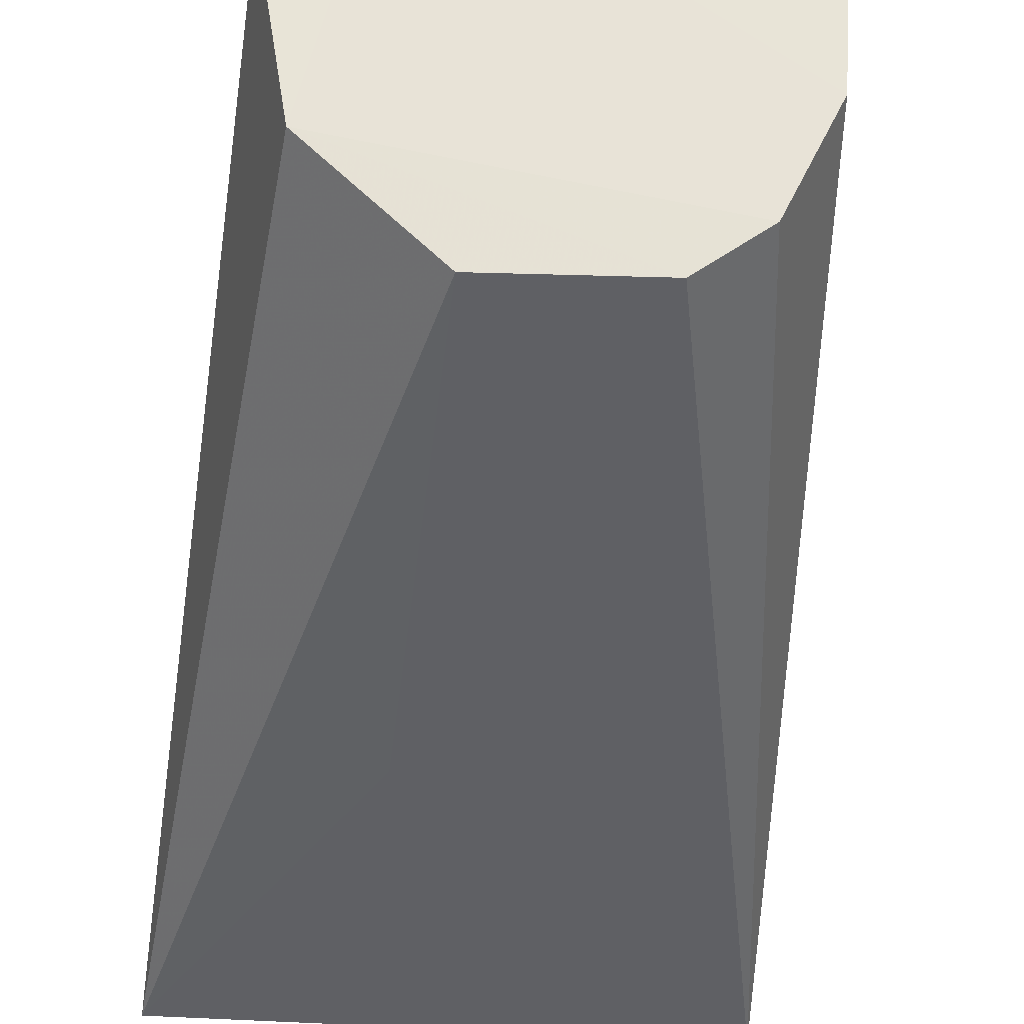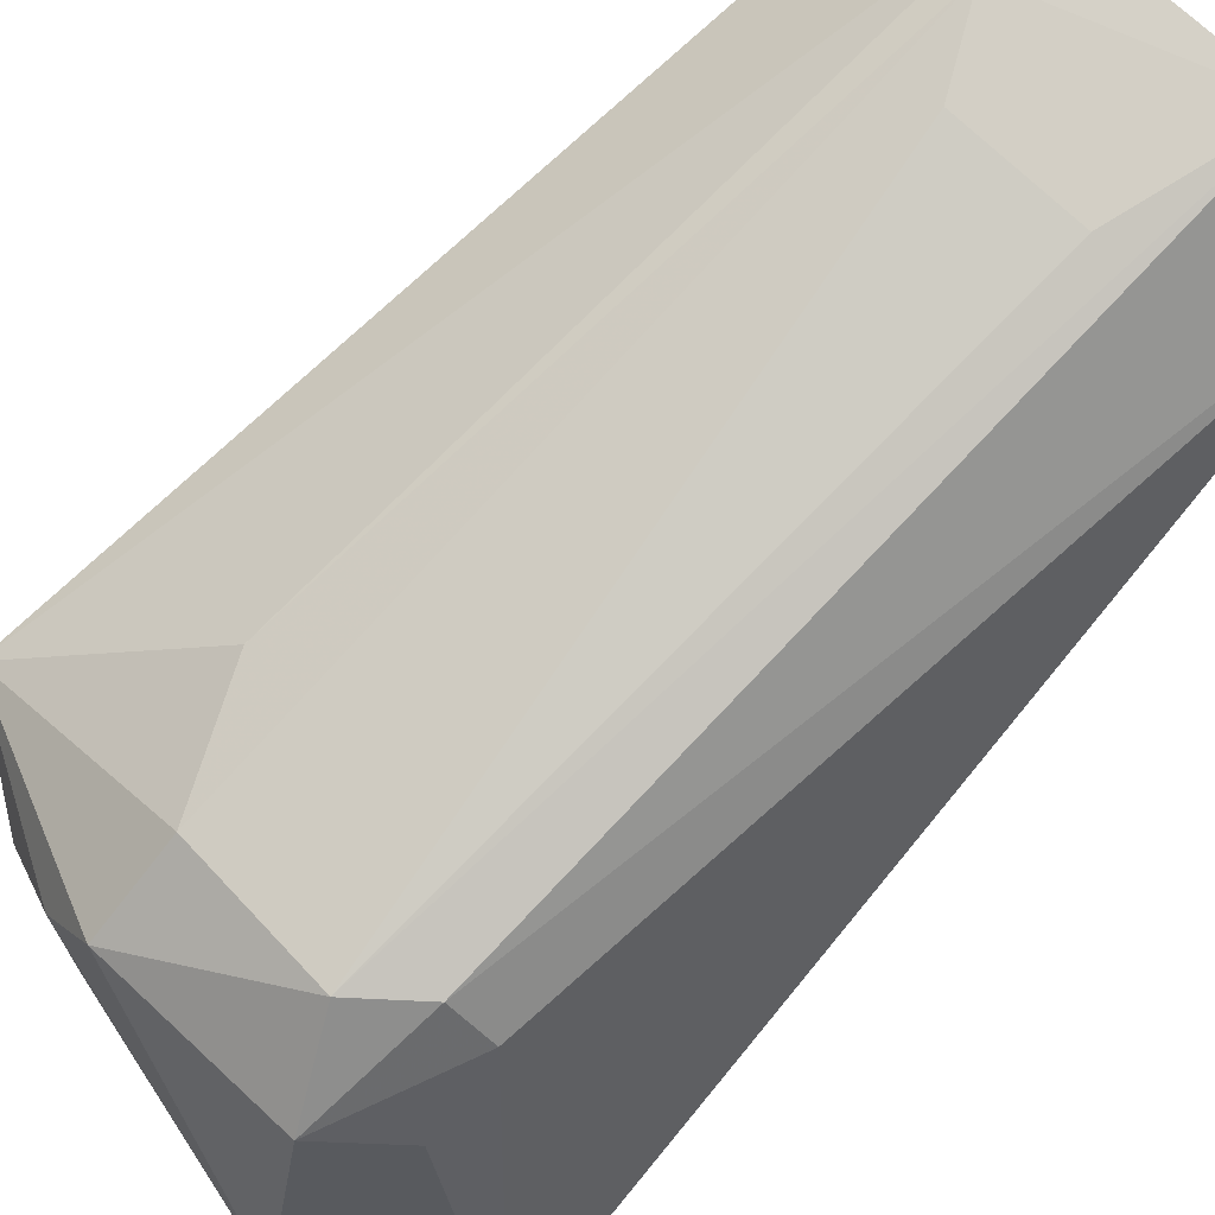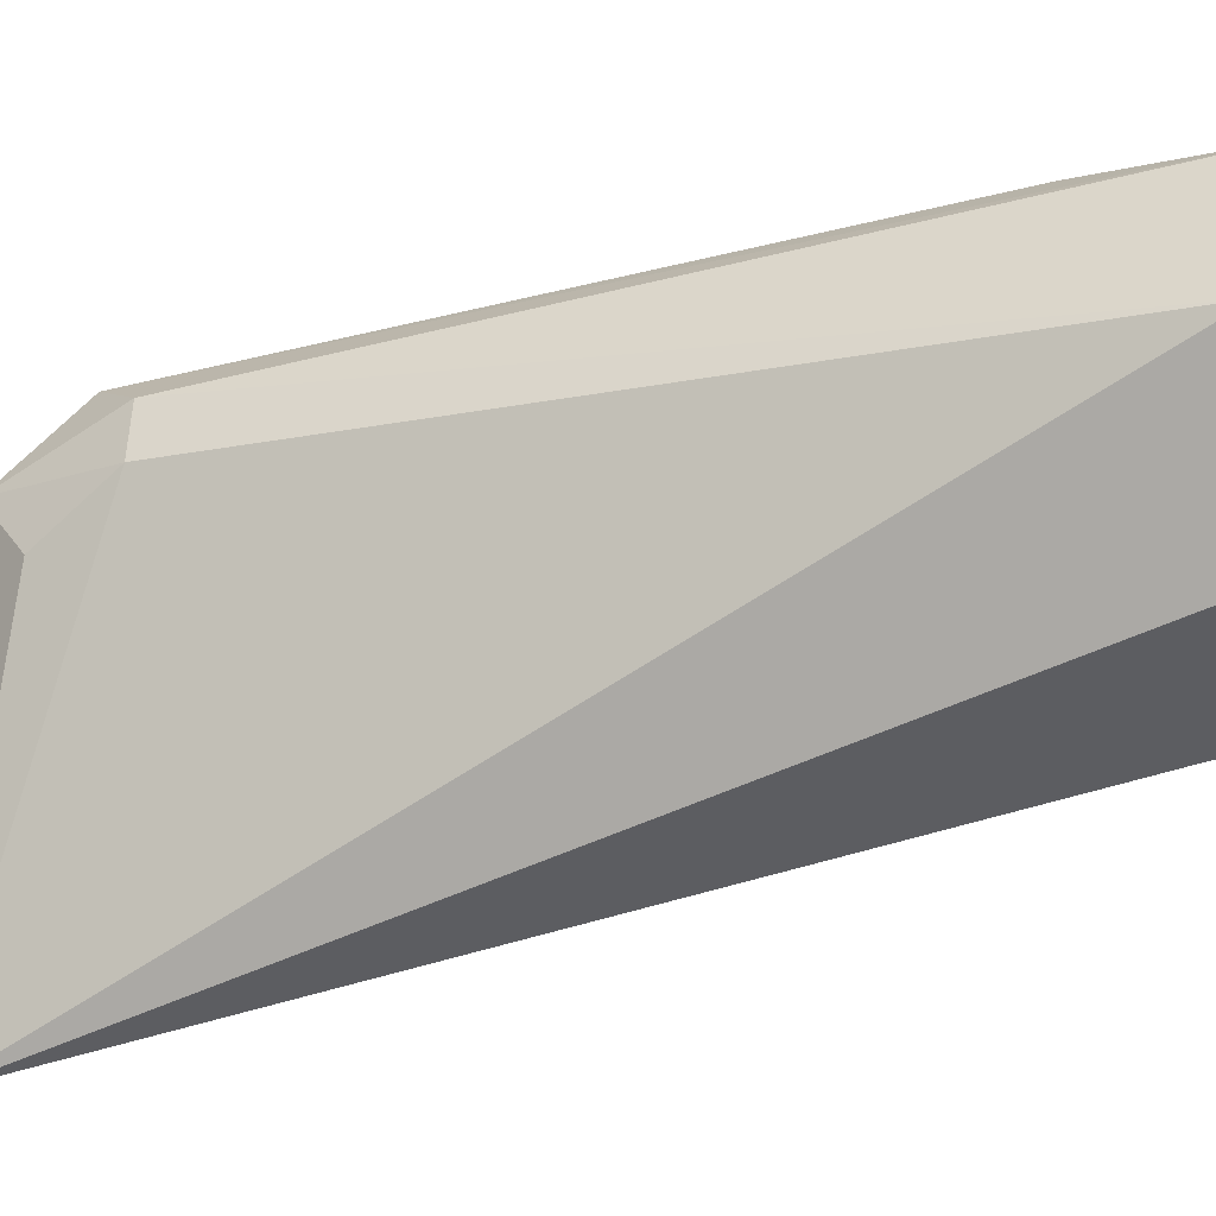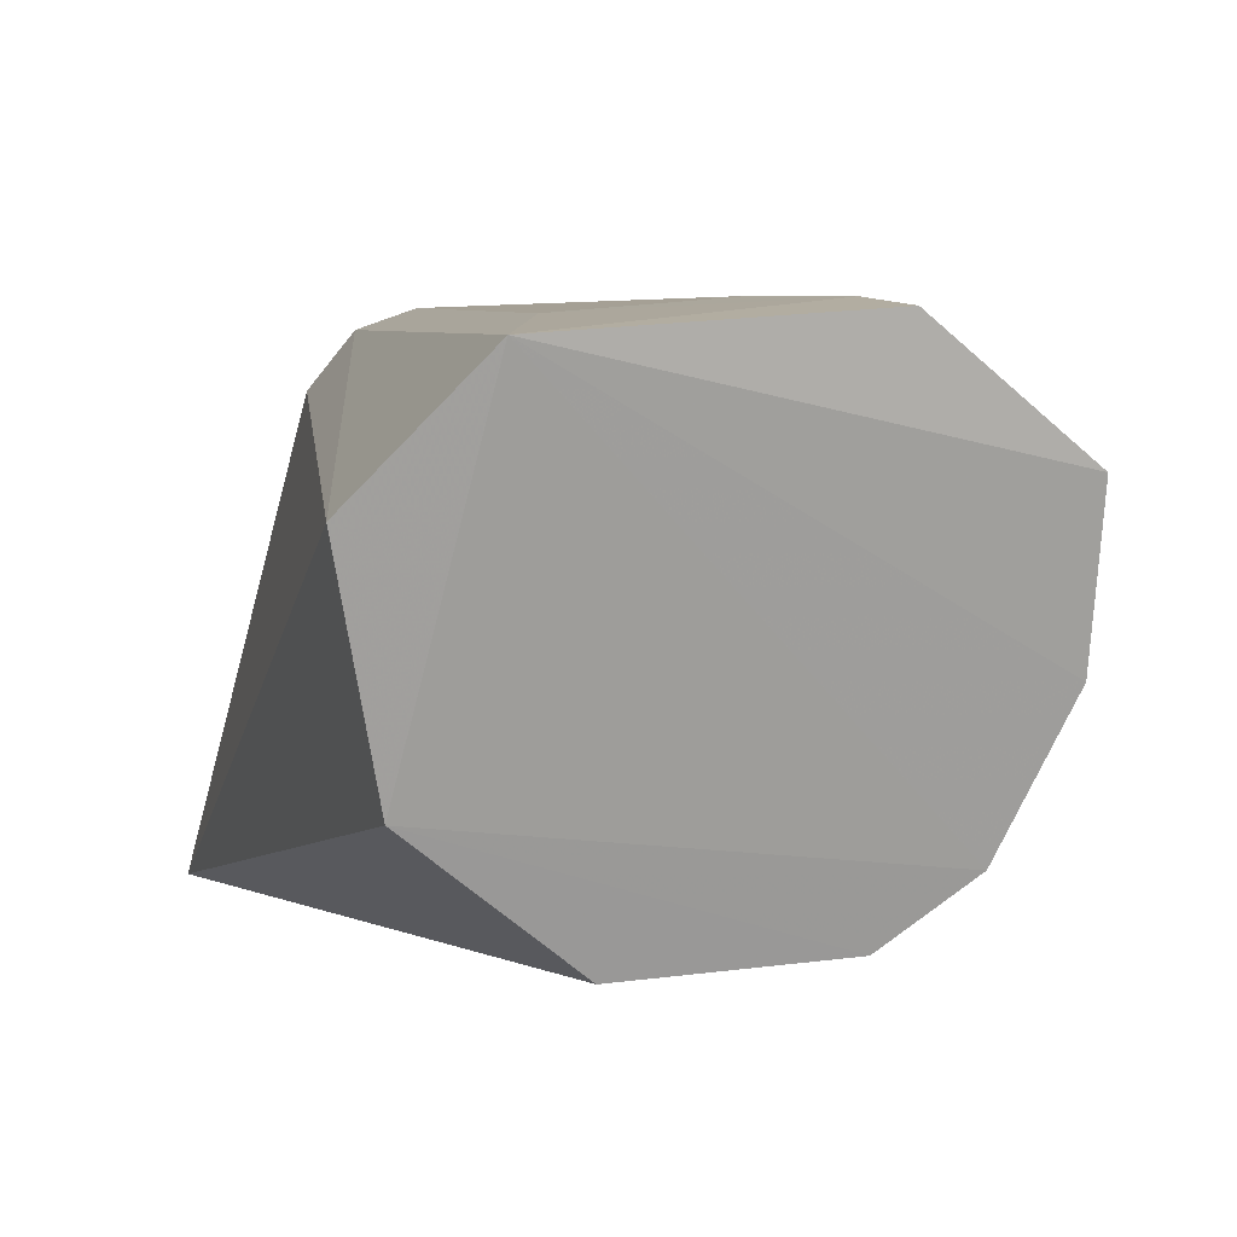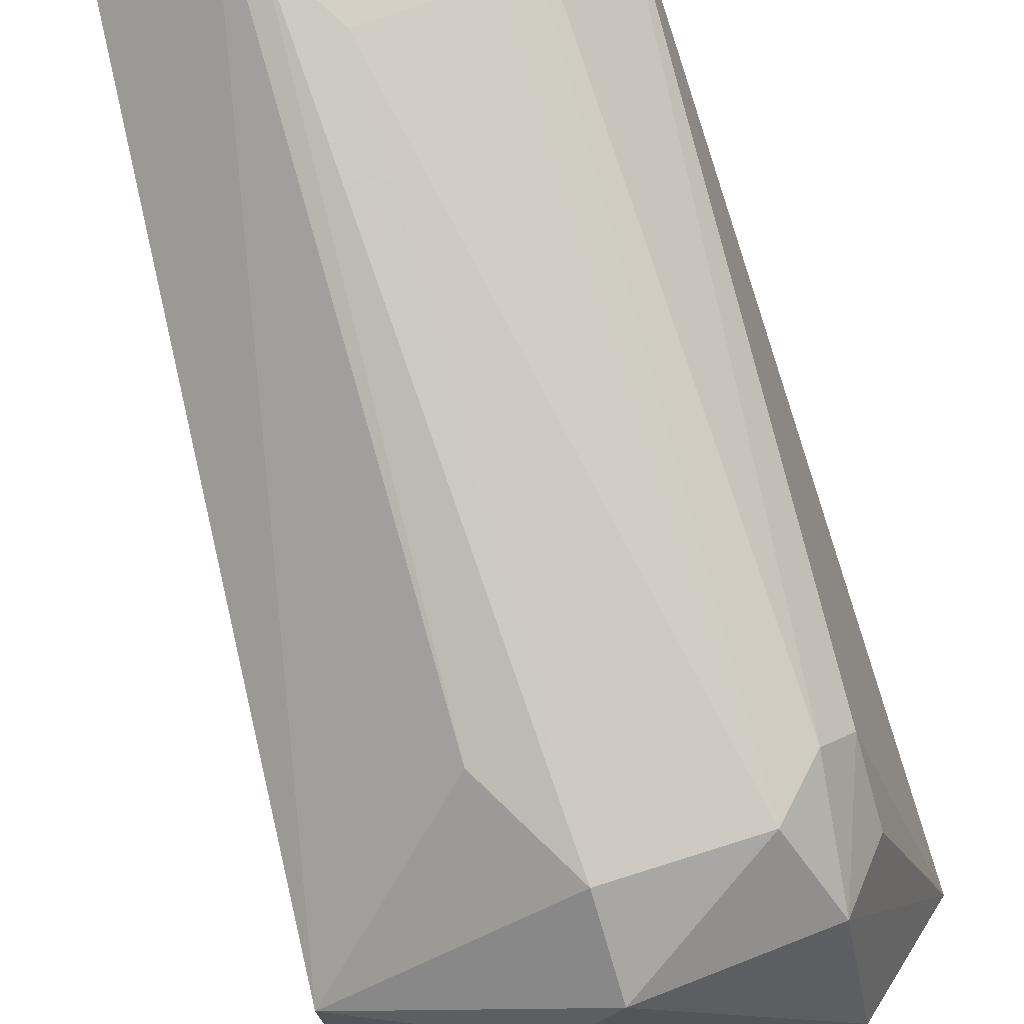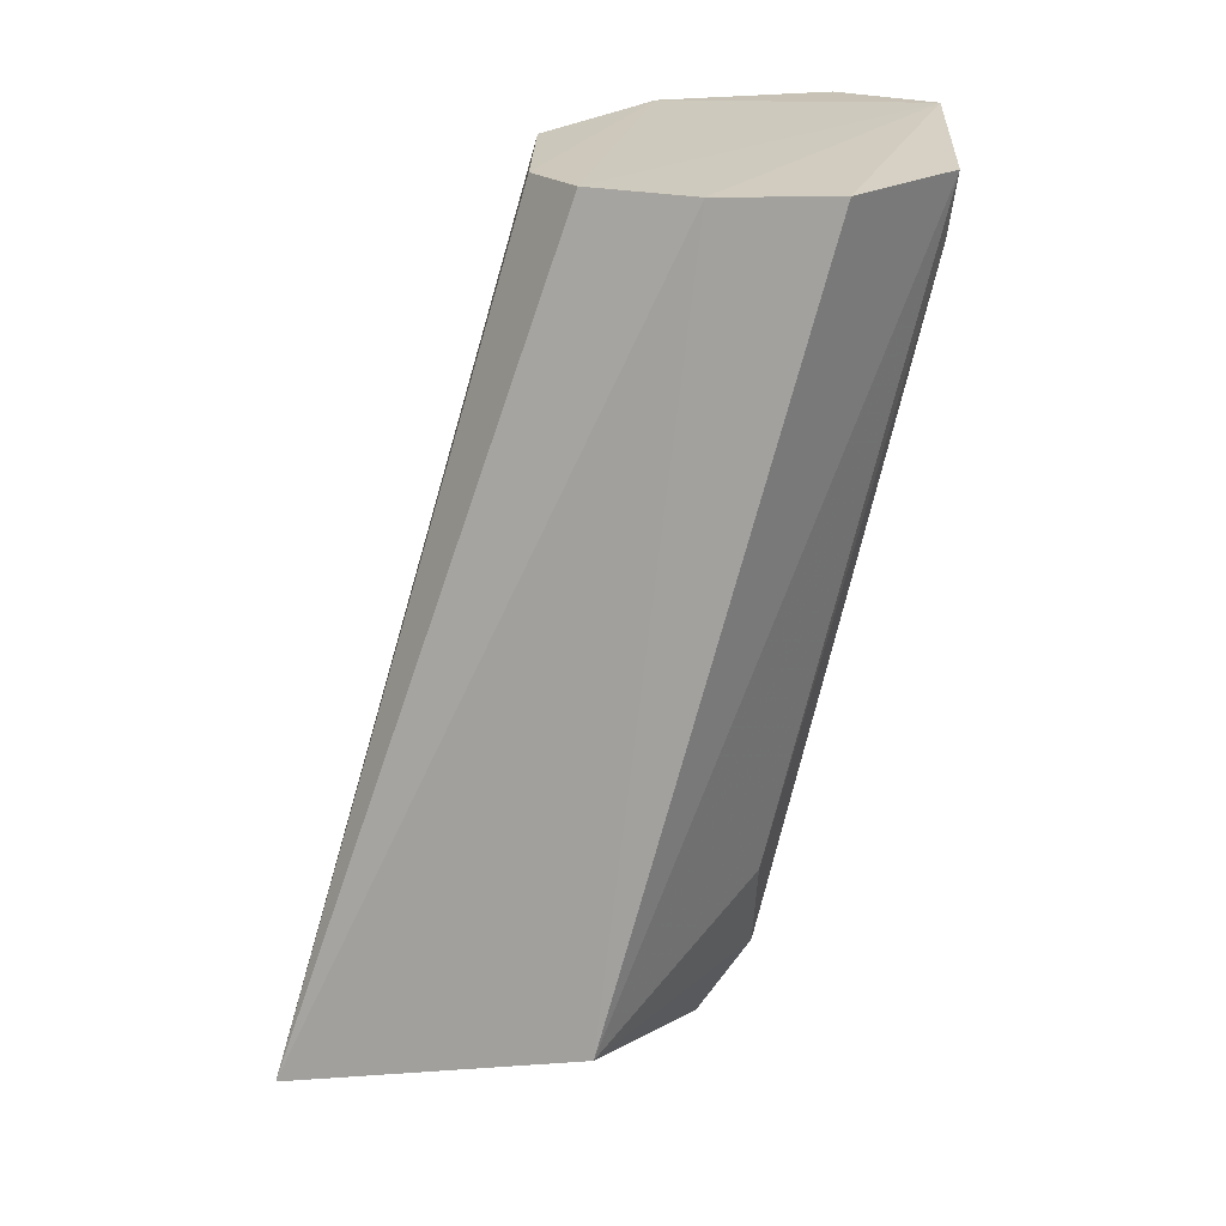
<metadata>
{"format":"obj","ext":"obj","renderer":"f3d","projection":"perspective","resolution":1024,"background":"white","views":[{"elev":-29.9,"azim":173.1,"up":"+Z"},{"elev":71.8,"azim":45.1,"up":"+Z"},{"elev":3.2,"azim":106.0,"up":"+Z"},{"elev":16.6,"azim":169.9,"up":"+Z"},{"elev":73.9,"azim":-19.0,"up":"+Z"},{"elev":23.8,"azim":-86.2,"up":"+Y"}]}
</metadata>
<code>
v 0.00293 0.09195 0.08747
v 0.01178 0.03581 0.04744
v -0.000381 0.09036 0.06254
v -0.0234 0.0354 0.04751
v -0.0003129 0.03855 0.07744
v -0.0003873 0.05793 0.05323
v -0.01893 0.09146 0.08149
v 0.009267 0.09122 0.08091
v 0.003204 0.02952 0.05867
v -0.01506 0.09079 0.06622
v -0.01179 0.09132 0.08783
v -0.02476 0.03876 0.06765
v 0.007392 0.0909 0.06946
v 0.005542 0.04234 0.07434
v -0.01851 0.09115 0.0735
v -0.01073 0.09049 0.063
v -0.007796 0.08187 0.08644
v -0.00999 0.03885 0.07709
v -0.01342 0.03302 0.06936
v 0.005706 0.03763 0.07027
v 0.003079 0.04174 0.07713
v 0.0003529 0.08215 0.08612
v -0.01068 0.08695 0.08733
v -0.01389 0.04639 0.07747
v -0.01301 0.0328 0.05976
v -0.01001 0.03317 0.07347
v 0.002071 0.03371 0.07265
f 6 3 2
f 6 2 4
f 6 4 3
f 9 4 2
f 11 1 7
f 12 11 7
f 13 8 2
f 13 2 3
f 13 1 8
f 13 10 1
f 14 2 8
f 15 7 1
f 15 1 10
f 15 10 4
f 15 12 7
f 15 4 12
f 16 3 4
f 16 4 10
f 16 13 3
f 16 10 13
f 18 5 17
f 19 12 4
f 20 2 14
f 21 14 8
f 21 8 1
f 21 1 5
f 22 17 5
f 22 5 1
f 23 1 11
f 23 18 17
f 23 22 1
f 23 17 22
f 24 11 12
f 24 12 18
f 24 23 11
f 24 18 23
f 25 19 4
f 25 4 9
f 25 9 19
f 26 18 12
f 26 12 19
f 26 5 18
f 26 19 9
f 27 9 2
f 27 2 20
f 27 26 9
f 27 5 26
f 27 21 5
f 27 20 14
f 27 14 21

</code>
